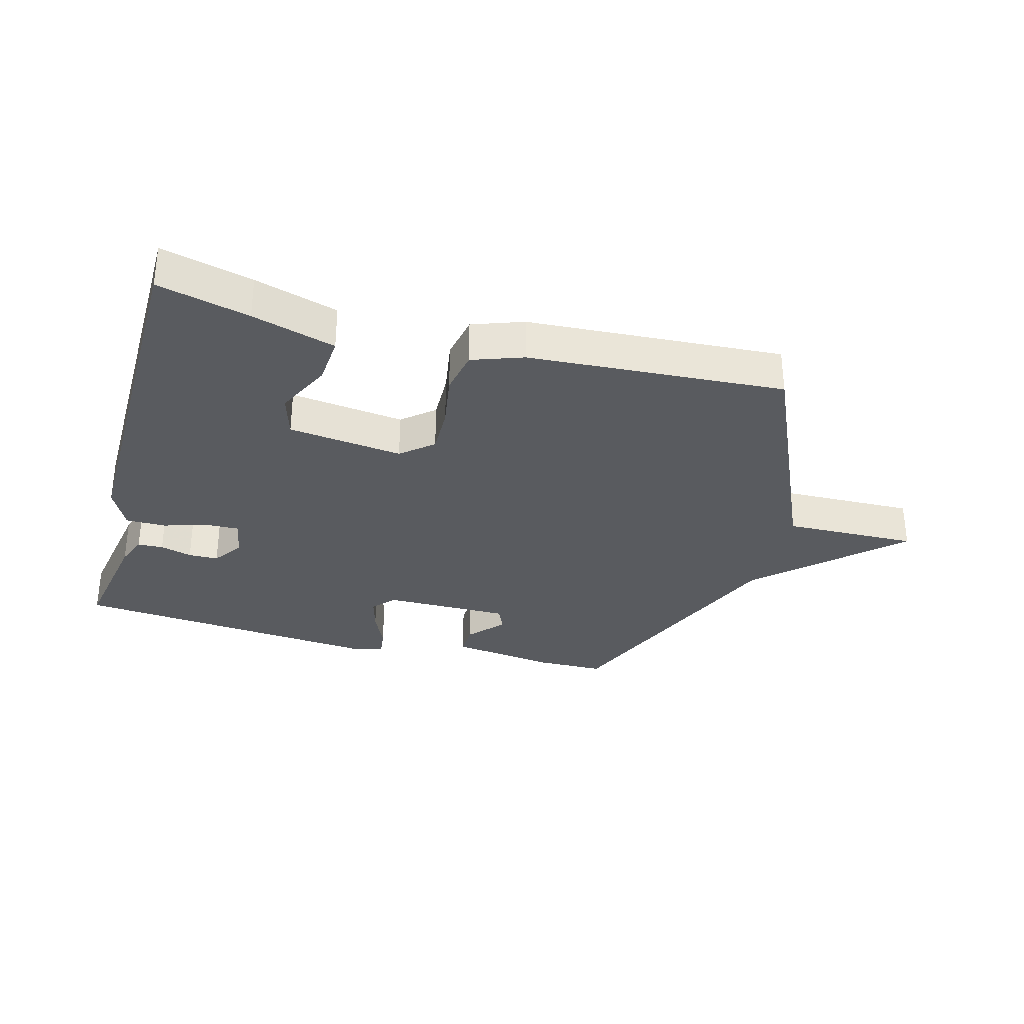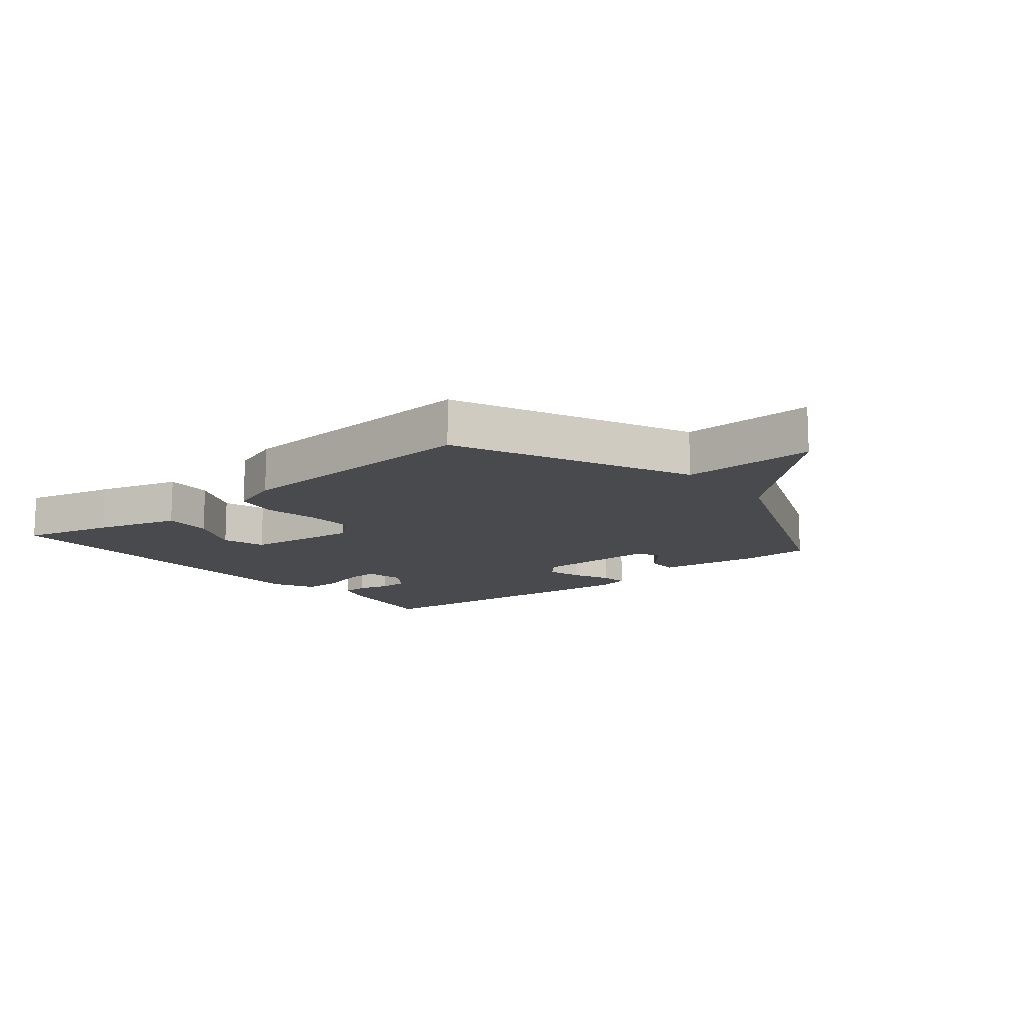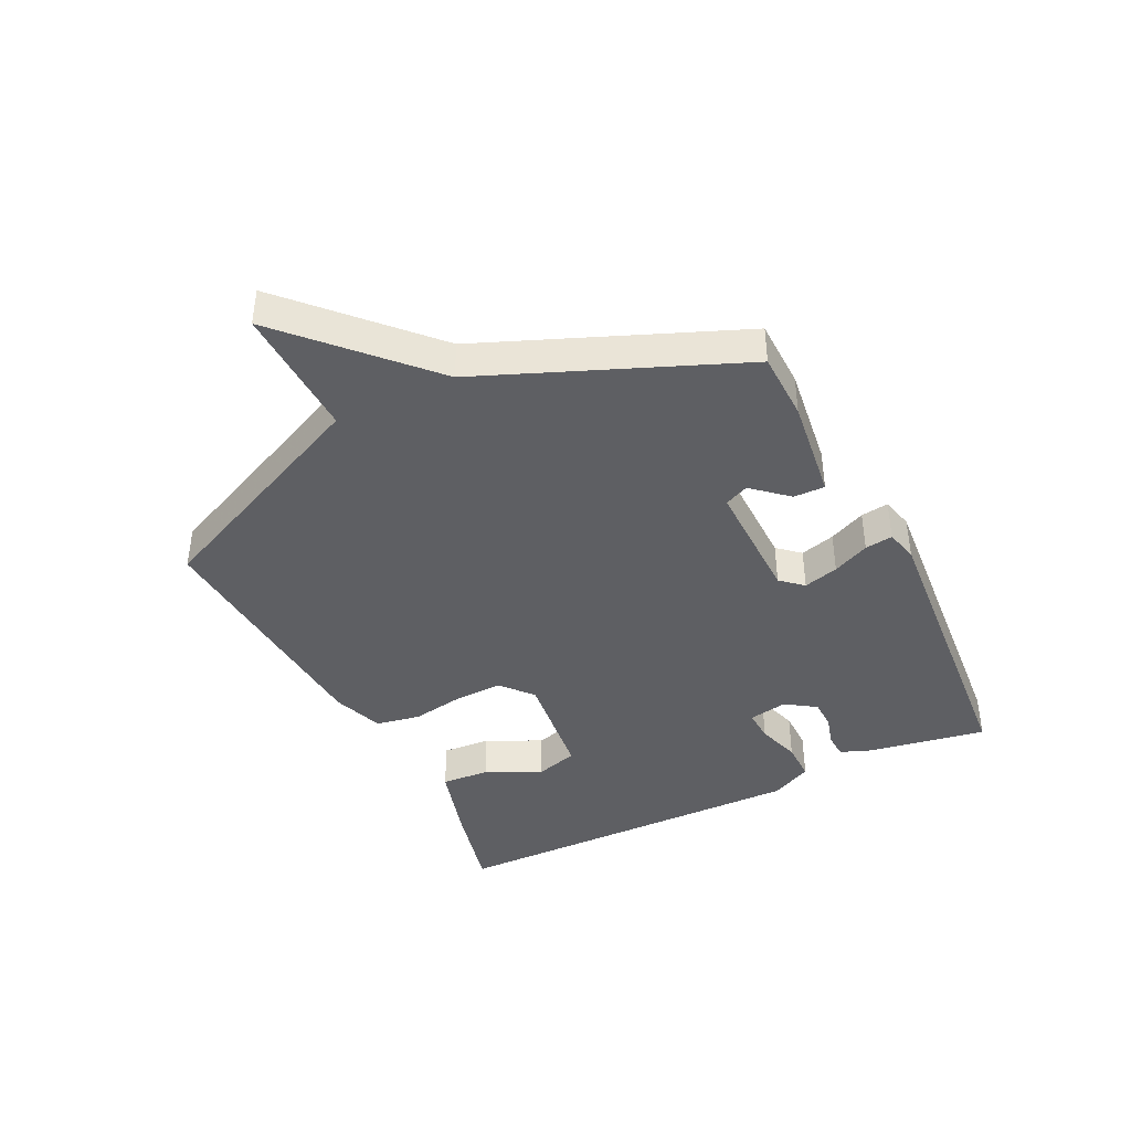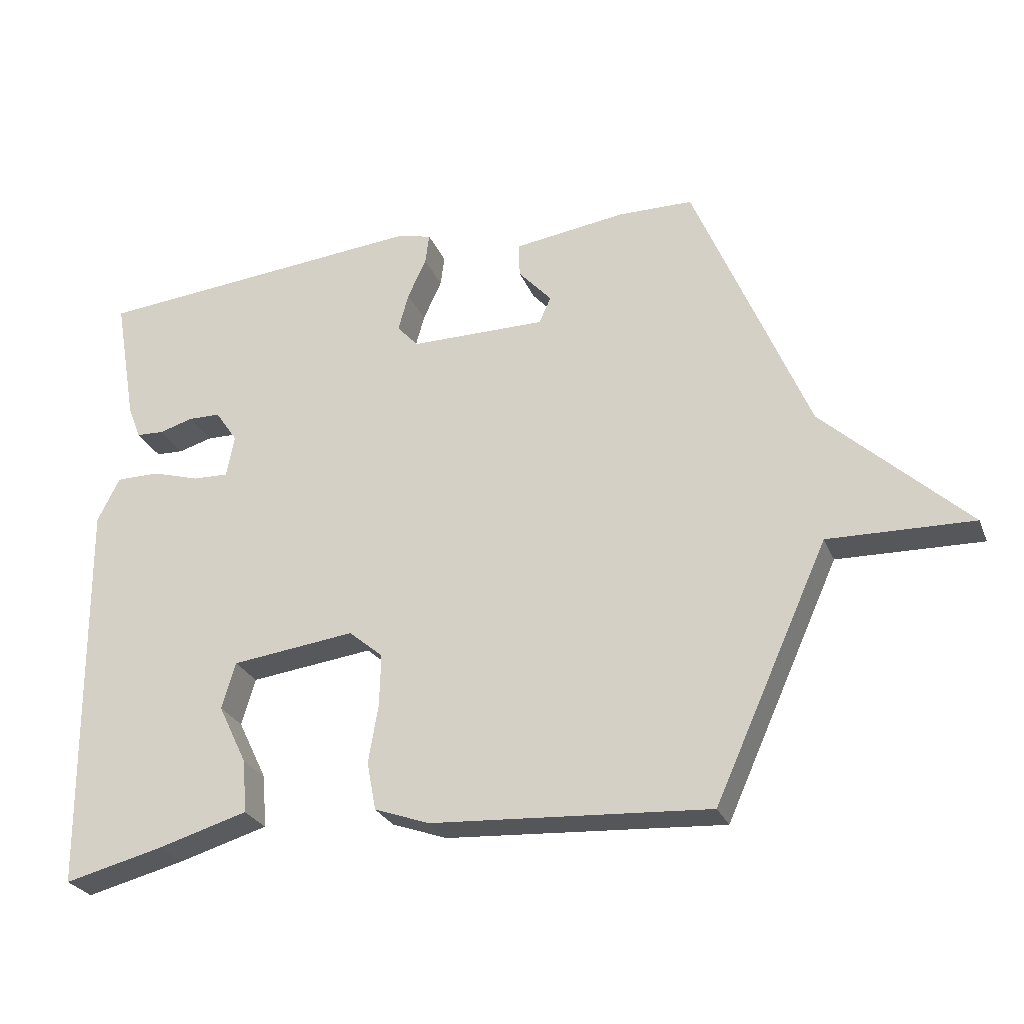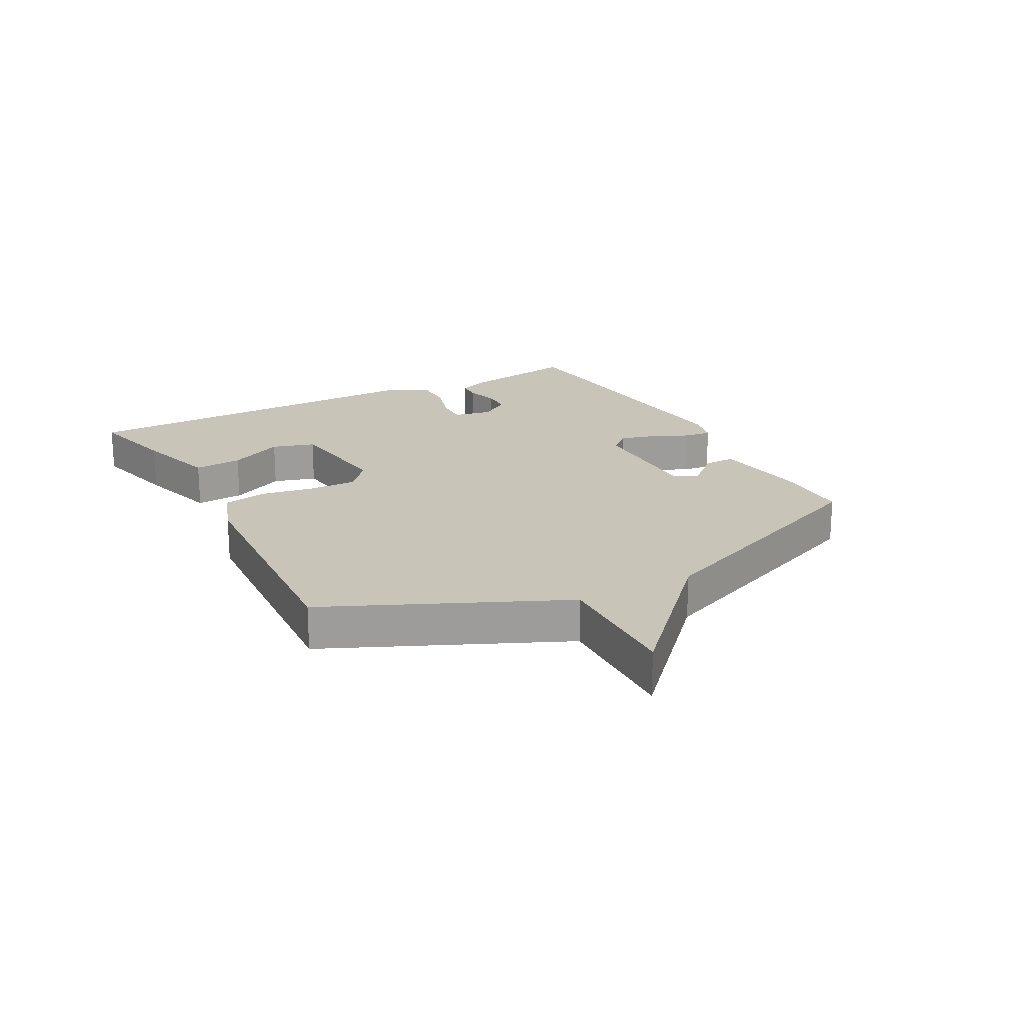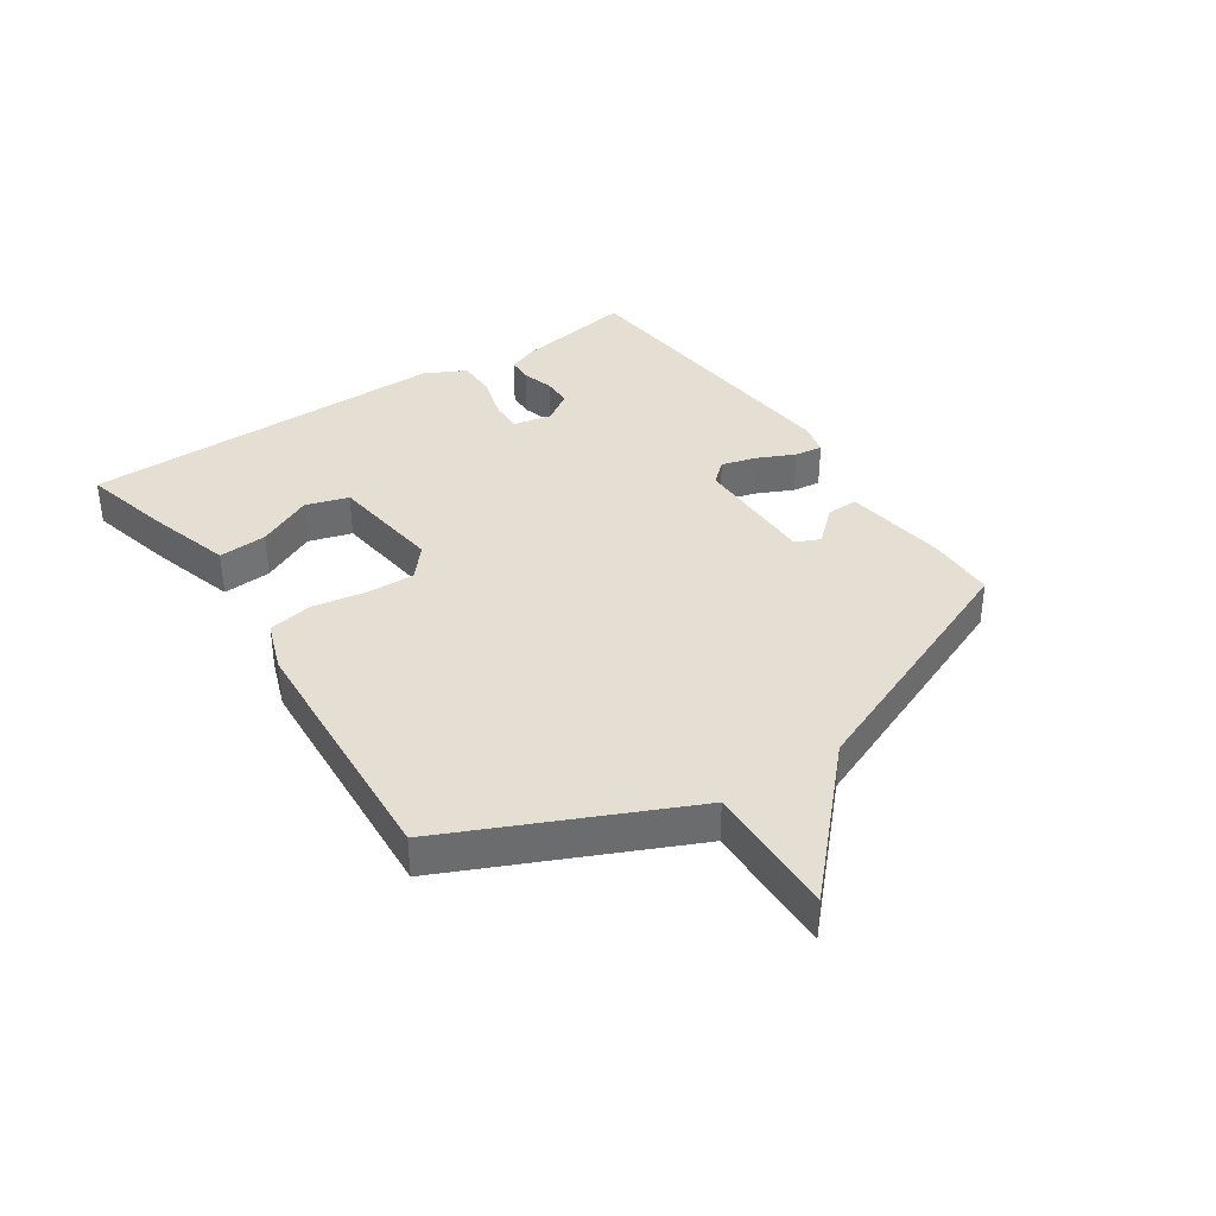
<metadata>
{"format":"obj","ext":"obj","renderer":"f3d","projection":"perspective","resolution":1024,"background":"white","views":[{"elev":-32.2,"azim":164.7,"up":"+Y"},{"elev":-12.9,"azim":-140.4,"up":"+Y"},{"elev":-40.9,"azim":-63.6,"up":"+Y"},{"elev":-26.9,"azim":-160.8,"up":"+Z"},{"elev":20.1,"azim":-118.4,"up":"+Y"},{"elev":36.9,"azim":-123.9,"up":"+Y"}]}
</metadata>
<code>
v -0.5 0.07 -0.5
v -0.673 0.07 -0.118
v -0.892 0.07 -0.124
v -0.673 0.07 0.082
v -0.5 0.07 0.5
v -0.386 0.07 0.502
v -0.216 0.07 0.479
v -0.217 0.07 0.427
v -0.268 0.07 0.37
v -0.25 0.07 0.33
v -0.043 0.07 0.331
v -0.011 0.07 0.367
v -0.027 0.07 0.425
v -0.055 0.07 0.486
v -0.061 0.07 0.532
v -0.008 0.07 0.545
v 0.5 0.07 0.5
v 0.466 0.07 0.306
v 0.446 0.07 0.254
v 0.404 0.07 0.252
v 0.352 0.07 0.267
v 0.303 0.07 0.266
v 0.269 0.07 0.216
v 0.281 0.07 0.152
v 0.335 0.07 0.154
v 0.408 0.07 0.176
v 0.474 0.07 0.176
v 0.508 0.07 0.108
v 0.5 0.07 -0.5
v 0.35 0.07 -0.463
v 0.213 0.07 -0.423
v 0.219 0.07 -0.343
v 0.263 0.07 -0.252
v 0.242 0.07 -0.181
v 0.054 0.07 -0.158
v 0.002 0.07 -0.202
v 0.004 0.07 -0.281
v 0.019 0.07 -0.37
v 0.005 0.07 -0.443
v -0.079 0.07 -0.473
v -0.5 0 -0.5
v -0.673 0 -0.118
v -0.892 0 -0.124
v -0.673 0 0.082
v -0.5 0 0.5
v -0.386 0 0.502
v -0.216 0 0.479
v -0.217 0 0.427
v -0.268 0 0.37
v -0.25 0 0.33
v -0.043 0 0.331
v -0.011 0 0.367
v -0.027 0 0.425
v -0.055 0 0.486
v -0.061 0 0.532
v -0.008 0 0.545
v 0.5 0 0.5
v 0.466 0 0.306
v 0.446 0 0.254
v 0.404 0 0.252
v 0.352 0 0.267
v 0.303 0 0.266
v 0.269 0 0.216
v 0.281 0 0.152
v 0.335 0 0.154
v 0.408 0 0.176
v 0.474 0 0.176
v 0.508 0 0.108
v 0.5 0 -0.5
v 0.35 0 -0.463
v 0.213 0 -0.423
v 0.219 0 -0.343
v 0.263 0 -0.252
v 0.242 0 -0.181
v 0.054 0 -0.158
v 0.002 0 -0.202
v 0.004 0 -0.281
v 0.019 0 -0.37
v 0.005 0 -0.443
v -0.079 0 -0.473
f 40 1 2
f 39 40 2
f 38 39 2
f 37 38 2
f 36 37 2
f 35 36 2
f 31 32 33
f 30 31 33
f 29 30 33
f 28 29 33
f 27 28 33
f 27 33 34
f 26 27 34
f 25 26 34
f 24 25 34 35
f 19 20 21
f 18 19 21
f 17 18 21
f 16 17 21
f 15 16 21
f 14 15 21
f 13 14 21
f 12 13 21 22
f 11 12 22 23
f 7 8 9
f 6 7 9
f 5 6 9
f 4 5 9
f 4 9 10
f 3 4 10
f 2 3 10
f 23 24 35
f 11 23 35
f 10 11 35
f 2 10 35
f 42 41 80
f 42 80 79
f 42 79 78
f 42 78 77
f 42 77 76
f 42 76 75
f 73 72 71
f 73 71 70
f 73 70 69
f 73 69 68
f 73 68 67
f 74 73 67
f 74 67 66
f 74 66 65
f 75 74 65 64
f 61 60 59
f 61 59 58
f 61 58 57
f 61 57 56
f 61 56 55
f 61 55 54
f 61 54 53
f 62 61 53 52
f 63 62 52 51
f 49 48 47
f 49 47 46
f 49 46 45
f 49 45 44
f 50 49 44
f 50 44 43
f 50 43 42
f 75 64 63
f 75 63 51
f 75 51 50
f 75 50 42
f 1 41 42 2
f 2 42 43 3
f 3 43 44 4
f 4 44 45 5
f 5 45 46 6
f 6 46 47 7
f 7 47 48 8
f 8 48 49 9
f 9 49 50 10
f 10 50 51 11
f 11 51 52 12
f 12 52 53 13
f 13 53 54 14
f 14 54 55 15
f 15 55 56 16
f 16 56 57 17
f 17 57 58 18
f 18 58 59 19
f 19 59 60 20
f 20 60 61 21
f 21 61 62 22
f 22 62 63 23
f 23 63 64 24
f 24 64 65 25
f 25 65 66 26
f 26 66 67 27
f 27 67 68 28
f 28 68 69 29
f 29 69 70 30
f 30 70 71 31
f 31 71 72 32
f 32 72 73 33
f 33 73 74 34
f 34 74 75 35
f 35 75 76 36
f 36 76 77 37
f 37 77 78 38
f 38 78 79 39
f 39 79 80 40
f 40 80 41 1

</code>
